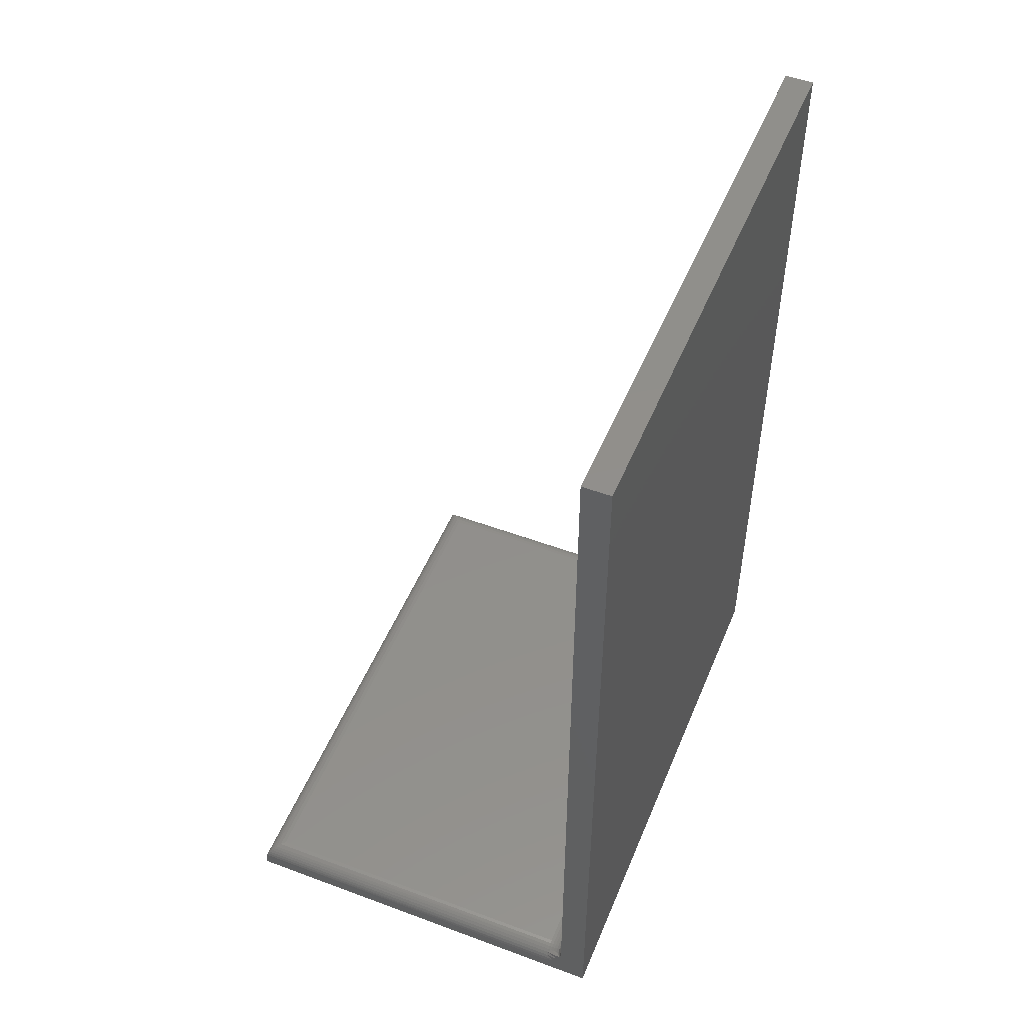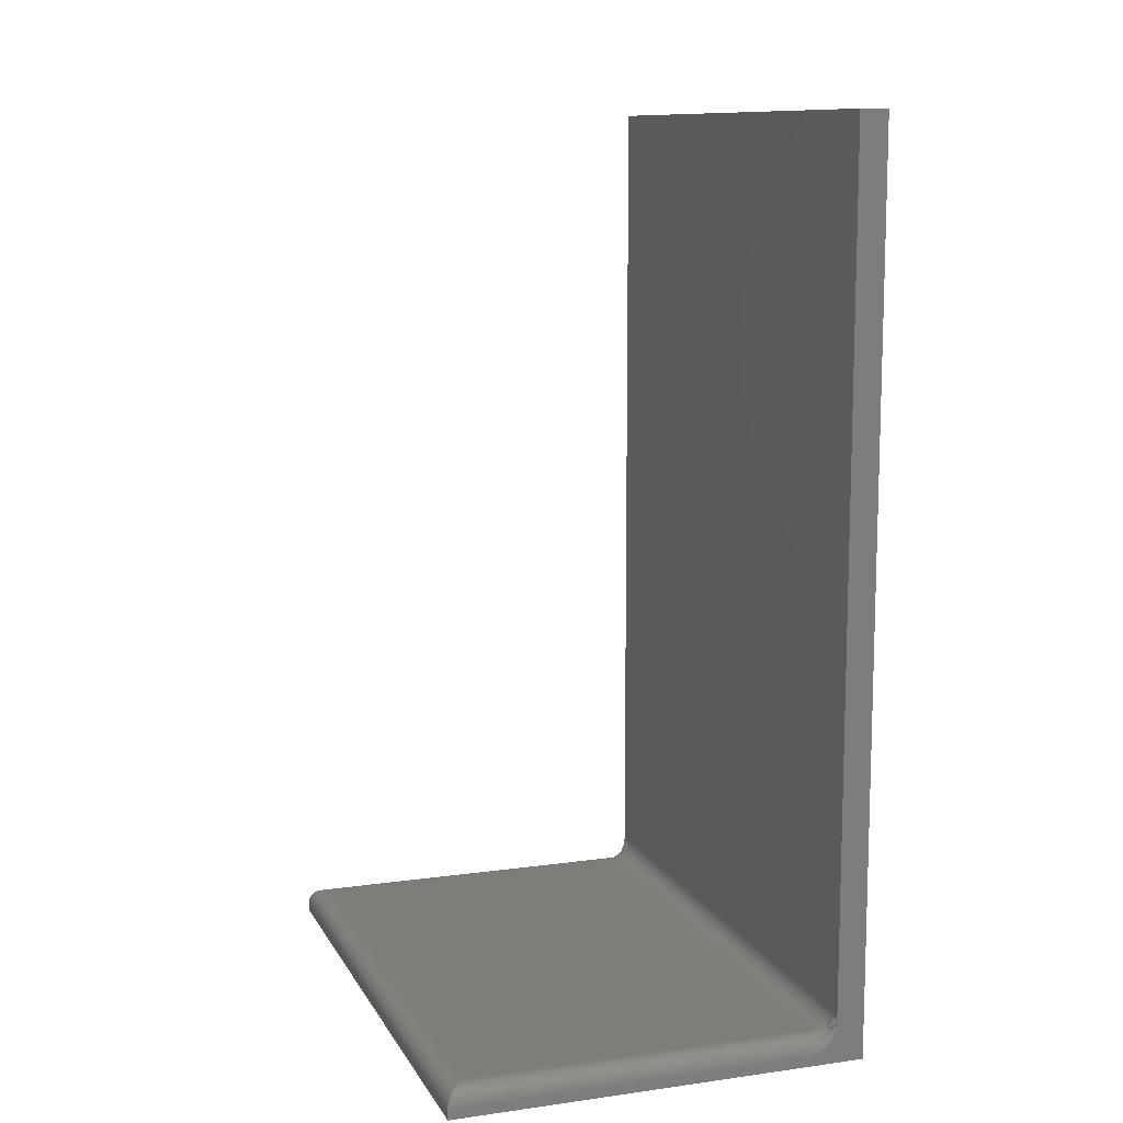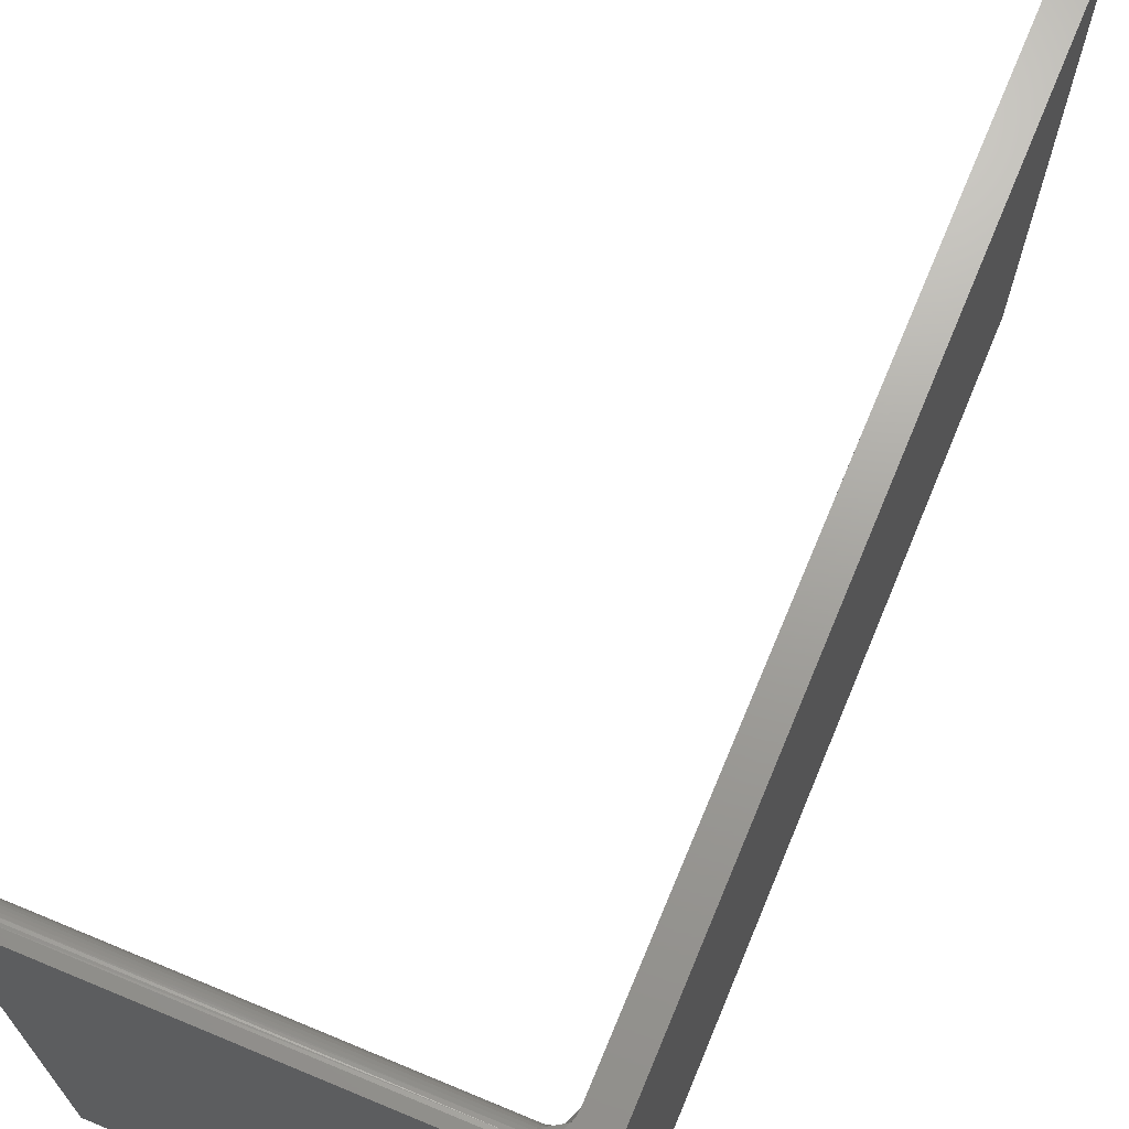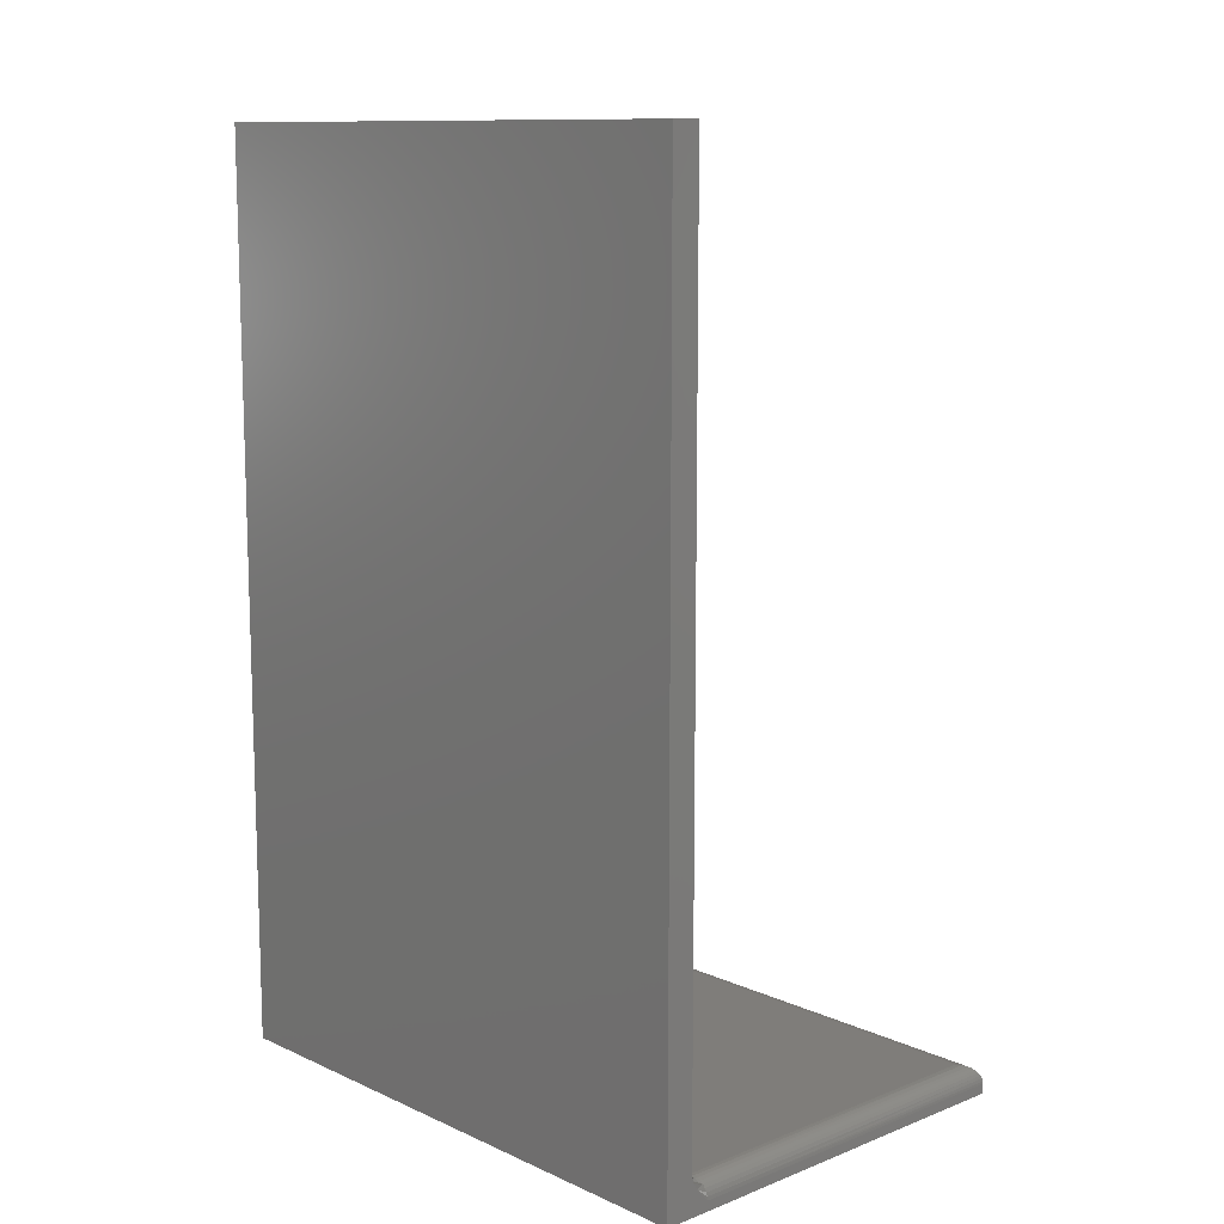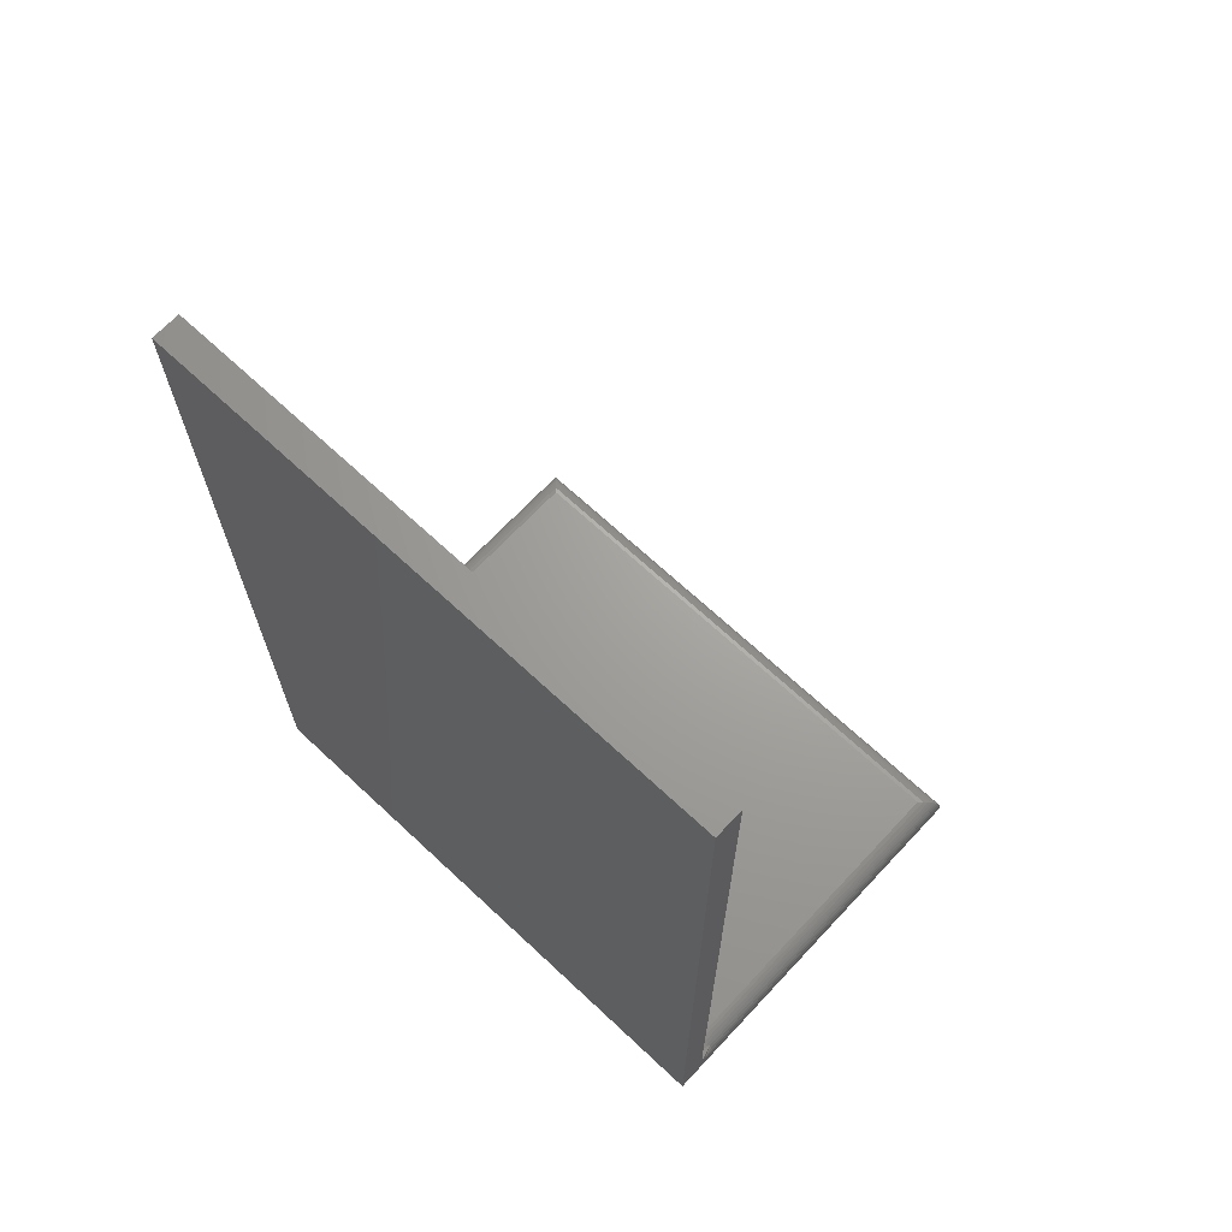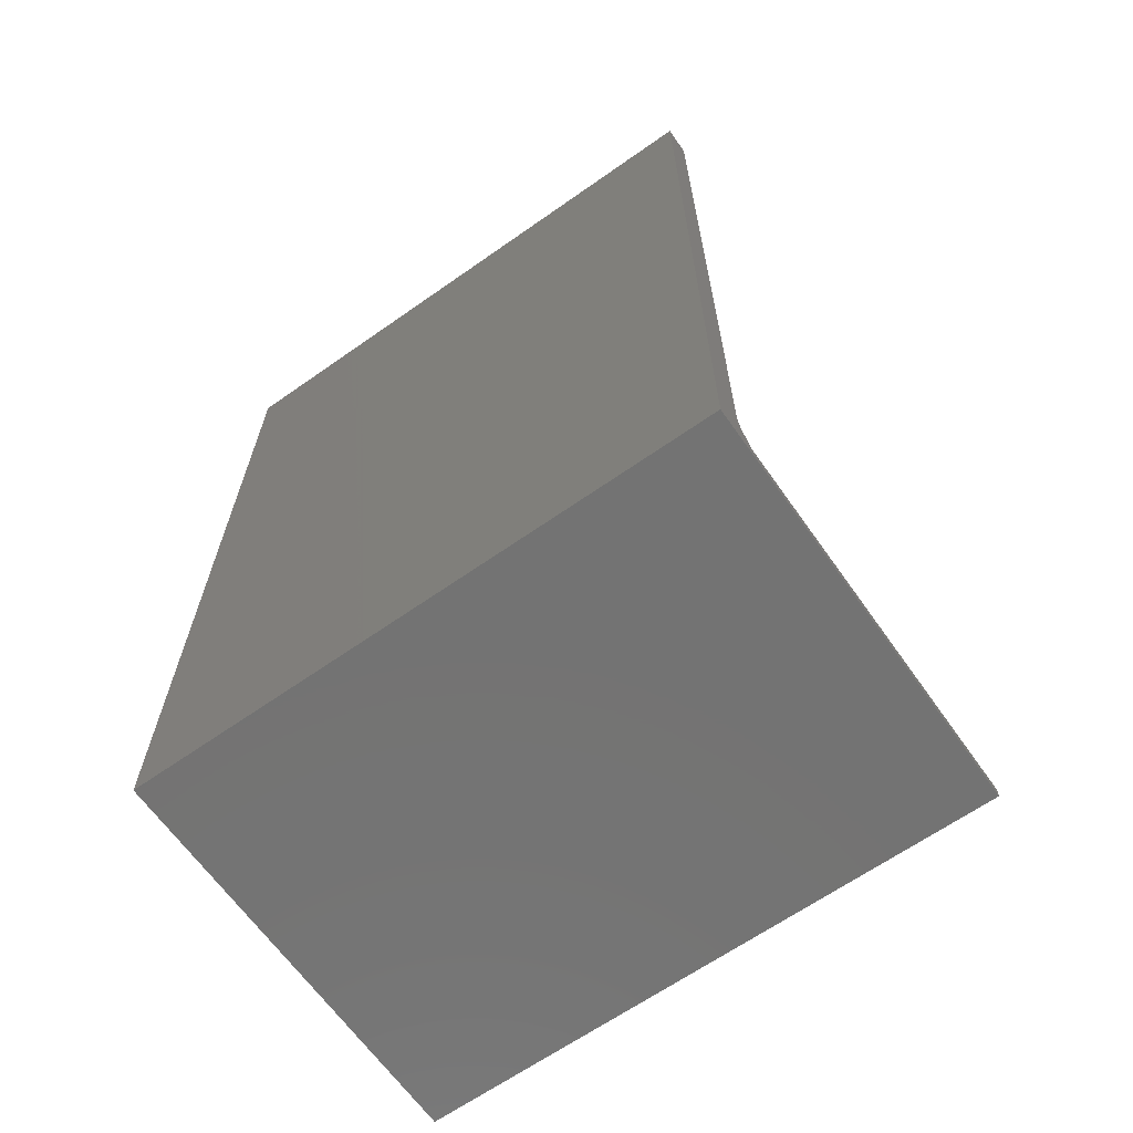
<metadata>
{"format":"stl","ext":"stl","renderer":"f3d","projection":"perspective","resolution":1024,"background":"white","views":[{"elev":51.0,"azim":22.1,"up":"+Y"},{"elev":10.9,"azim":-18.9,"up":"+Y"},{"elev":68.7,"azim":22.6,"up":"+Z"},{"elev":11.3,"azim":137.0,"up":"+Y"},{"elev":67.9,"azim":133.1,"up":"+Y"},{"elev":-65.4,"azim":125.2,"up":"+Y"}]}
</metadata>
<code>
# stl→obj: 107 verts, 210 faces
v -0.03569 -0.7419 0
v -0.3436 -0.74 0.0001256
v -0.03569 -0.7389 0.0003002
v -0.3438 -0.7419 -1.388e-17
v -0.3281 -0.7263 0.01562
v -0.03569 -0.7266 0.01258
v -0.3318 -0.7267 0.012
v -0.03569 -0.7263 0.01562
v -0.3431 -0.7375 0.0006435
v -0.3422 -0.7351 0.001555
v -0.03569 -0.736 0.001189
v -0.3409 -0.733 0.002838
v -0.03569 -0.7333 0.002633
v -0.3393 -0.731 0.004452
v -0.03569 -0.7309 0.004576
v -0.3374 -0.7294 0.00635
v -0.03569 -0.7289 0.006944
v -0.3353 -0.728 0.008477
v -0.03569 -0.7275 0.009646
v -0.03569 -0.7263 0.4688
v -0.3281 -0.7263 0.4688
v -0.3318 -0.7267 0.4724
v -0.03569 -0.7266 0.4718
v -0.3438 -0.7419 0.4844
v -0.03569 -0.7389 0.4841
v -0.3436 -0.74 0.4842
v -0.03569 -0.7419 0.4844
v -0.03569 -0.7275 0.4747
v -0.3353 -0.728 0.4759
v -0.03569 -0.7289 0.4774
v -0.3374 -0.7294 0.478
v -0.3393 -0.731 0.4799
v -0.03569 -0.7309 0.4798
v -0.3409 -0.733 0.4815
v -0.03569 -0.7333 0.4817
v -0.3422 -0.7351 0.4828
v -0.03569 -0.736 0.4832
v -0.3431 -0.7375 0.4837
v -0.3438 -0.75 0
v -0.3438 -0.75 0.4844
v -0.02007 0 0
v -0.02007 -0.7149 0
v -0.02007 -0.7126 0.004937
v -0.02007 -0.7112 0.0102
v -0.02007 -0.7107 0.01562
v -0.02007 0 0.4844
v -0.02007 -0.7107 0.4688
v -0.02007 -0.7112 0.4742
v -0.02007 -0.7126 0.4794
v -0.02007 -0.7149 0.4844
v 0.003618 -0.75 0.4844
v 0.003618 0 0.4844
v -0.02049 -0.7191 0.4844
v -0.02171 -0.7234 0.4844
v -0.02446 -0.7288 0.4844
v -0.02824 -0.734 0.4844
v 0.003618 -0.75 0
v -0.02533 -0.7302 0
v -0.02229 -0.7248 0
v -0.02081 -0.7205 0
v -0.02011 -0.7163 0
v 0.003618 0 0
v -0.03264 -0.7287 0.4776
v -0.02126 -0.7172 0.4737
v -0.0227 -0.7198 0.4732
v -0.02037 -0.7143 0.4743
v -0.02126 -0.7209 0.4828
v -0.0227 -0.7232 0.4813
v -0.02464 -0.7251 0.48
v -0.02701 -0.7268 0.4789
v -0.02971 -0.728 0.4781
v -0.02464 -0.7233 0.4765
v -0.02464 -0.7221 0.4727
v -0.02464 -0.7217 0.4688
v -0.0227 -0.7194 0.4688
v -0.02126 -0.7167 0.4688
v -0.02037 -0.7137 0.4688
v -0.02701 -0.7237 0.4688
v -0.02701 -0.724 0.4723
v -0.02971 -0.7251 0.4688
v -0.02971 -0.7254 0.472
v -0.03264 -0.726 0.4688
v -0.03264 -0.7263 0.4719
v -0.02971 -0.7264 0.4752
v -0.02701 -0.7251 0.4757
v -0.03264 -0.7272 0.4748
v -0.02701 -0.7268 0.005481
v -0.02037 -0.7143 0.01012
v -0.02464 -0.7233 0.007894
v -0.02464 -0.7221 0.01168
v -0.0227 -0.7198 0.01122
v -0.02126 -0.7172 0.01069
v -0.02701 -0.7251 0.008638
v -0.03264 -0.7287 0.006777
v -0.02971 -0.728 0.006283
v -0.0227 -0.7194 0.01562
v -0.02126 -0.7167 0.01562
v -0.02037 -0.7137 0.01562
v -0.02464 -0.7217 0.01562
v -0.02701 -0.724 0.01206
v -0.02701 -0.7237 0.01562
v -0.02971 -0.7254 0.01234
v -0.02971 -0.7251 0.01562
v -0.03264 -0.7263 0.01252
v -0.03264 -0.726 0.01562
v -0.02971 -0.7264 0.00919
v -0.03264 -0.7272 0.009531
f 1 2 3
f 1 4 2
f 5 6 7
f 5 8 6
f 3 2 9
f 3 9 10
f 3 10 11
f 11 10 12
f 11 12 13
f 13 12 14
f 13 14 15
f 15 14 16
f 15 16 17
f 17 16 18
f 17 18 19
f 19 18 7
f 19 7 6
f 8 5 20
f 20 5 21
f 20 22 23
f 20 21 22
f 24 25 26
f 24 27 25
f 28 23 22
f 22 29 28
f 30 28 29
f 30 29 31
f 30 31 32
f 30 32 33
f 33 32 34
f 33 34 35
f 35 34 36
f 35 36 37
f 37 36 38
f 37 38 25
f 38 26 25
f 4 39 24
f 24 39 40
f 21 7 22
f 21 5 7
f 10 34 12
f 12 34 32
f 12 32 14
f 14 32 31
f 14 31 16
f 16 31 29
f 16 29 18
f 18 29 22
f 18 22 7
f 4 24 2
f 2 24 26
f 2 26 9
f 9 26 38
f 9 38 10
f 10 38 36
f 10 36 34
f 41 42 43
f 41 43 44
f 41 44 45
f 41 45 46
f 46 45 47
f 46 47 48
f 46 48 49
f 46 49 50
f 51 52 46
f 51 46 50
f 51 50 53
f 51 53 54
f 51 54 55
f 51 55 56
f 51 56 27
f 51 27 24
f 51 24 40
f 57 39 4
f 57 4 1
f 57 1 58
f 57 58 59
f 57 59 60
f 57 60 61
f 57 61 42
f 57 42 41
f 57 41 62
f 56 37 25
f 56 25 27
f 56 55 35
f 37 56 35
f 35 55 33
f 30 33 63
f 49 64 65
f 49 66 64
f 49 48 66
f 54 53 67
f 54 67 68
f 54 68 69
f 54 69 70
f 54 70 71
f 54 71 63
f 54 63 33
f 54 33 55
f 72 69 68
f 72 68 67
f 72 67 53
f 72 53 50
f 72 50 49
f 72 49 65
f 72 65 73
f 74 65 75
f 75 65 64
f 75 64 76
f 76 64 66
f 76 66 77
f 77 66 48
f 77 48 47
f 65 74 73
f 73 74 78
f 73 78 79
f 79 78 80
f 79 80 81
f 81 80 82
f 81 82 83
f 83 82 20
f 83 20 23
f 84 70 85
f 85 70 69
f 85 69 72
f 70 84 71
f 71 84 86
f 71 86 63
f 63 86 28
f 63 28 30
f 81 85 79
f 79 85 72
f 79 72 73
f 85 81 84
f 84 81 83
f 84 83 86
f 86 83 23
f 86 23 28
f 61 60 87
f 44 43 88
f 60 59 87
f 89 90 91
f 89 91 92
f 89 92 88
f 89 88 43
f 89 43 42
f 89 42 61
f 89 61 87
f 89 87 93
f 15 17 94
f 15 94 95
f 15 95 87
f 15 87 59
f 15 59 58
f 15 58 13
f 58 1 3
f 58 3 11
f 58 11 13
f 90 96 91
f 91 96 97
f 91 97 92
f 92 97 98
f 92 98 88
f 88 98 45
f 88 45 44
f 96 90 99
f 99 90 100
f 99 100 101
f 101 100 102
f 101 102 103
f 103 102 104
f 103 104 105
f 105 104 6
f 105 6 8
f 106 100 93
f 93 100 90
f 93 90 89
f 100 106 102
f 102 106 107
f 102 107 104
f 104 107 19
f 104 19 6
f 95 93 87
f 93 95 106
f 106 95 94
f 106 94 107
f 107 94 17
f 107 17 19
f 99 75 96
f 96 75 76
f 96 76 97
f 97 76 77
f 97 77 98
f 98 77 47
f 98 47 45
f 75 99 74
f 74 99 101
f 74 101 78
f 78 101 103
f 78 103 80
f 80 103 105
f 80 105 82
f 82 105 8
f 82 8 20
f 62 41 52
f 52 41 46
f 51 57 52
f 52 57 62
f 39 57 40
f 40 57 51

</code>
